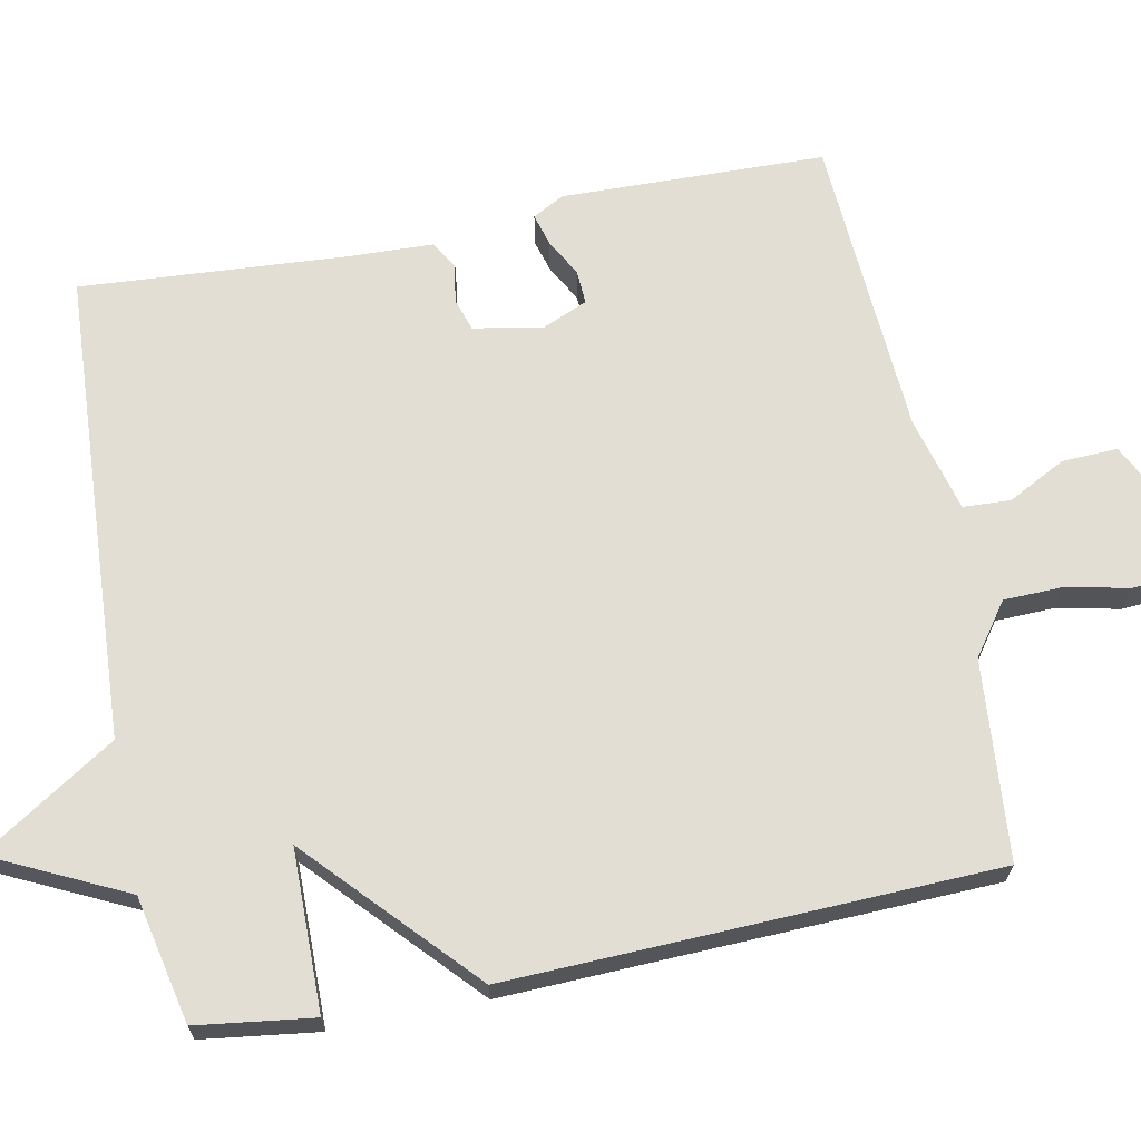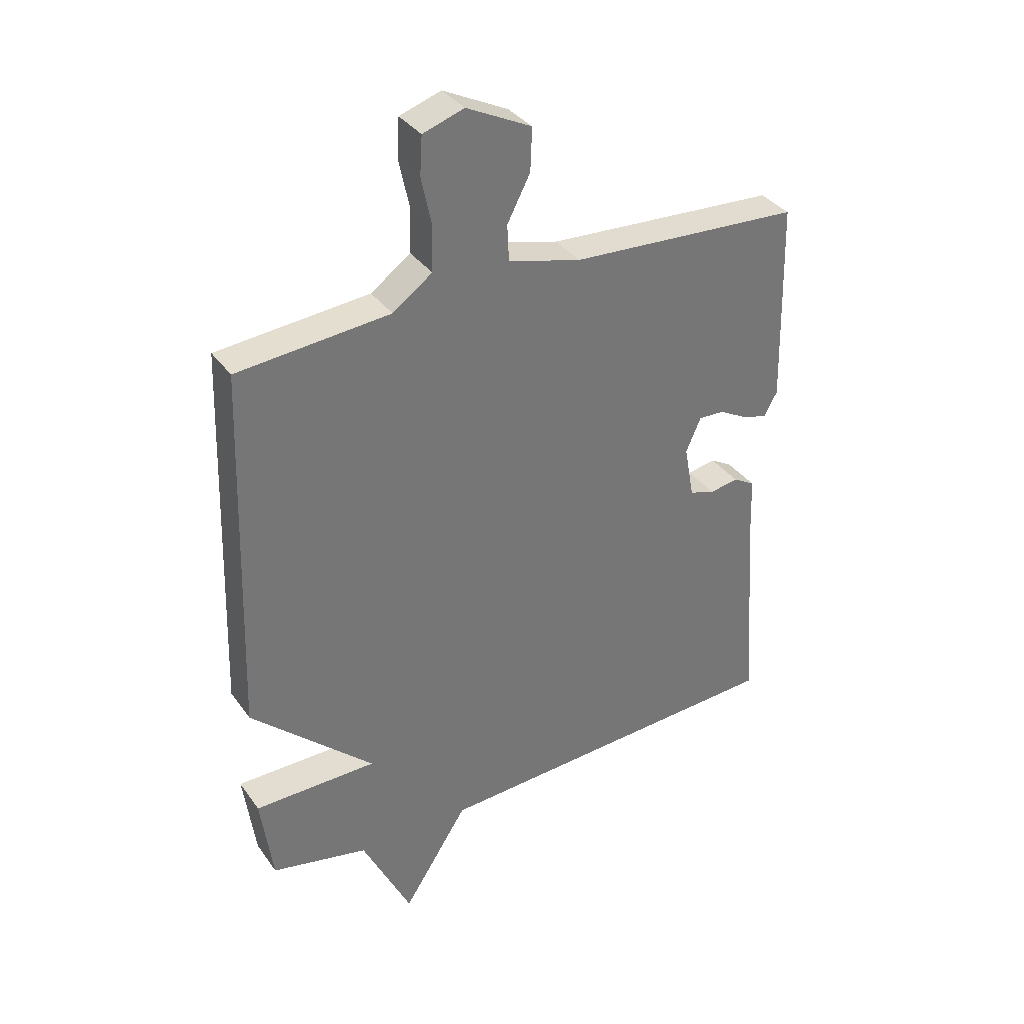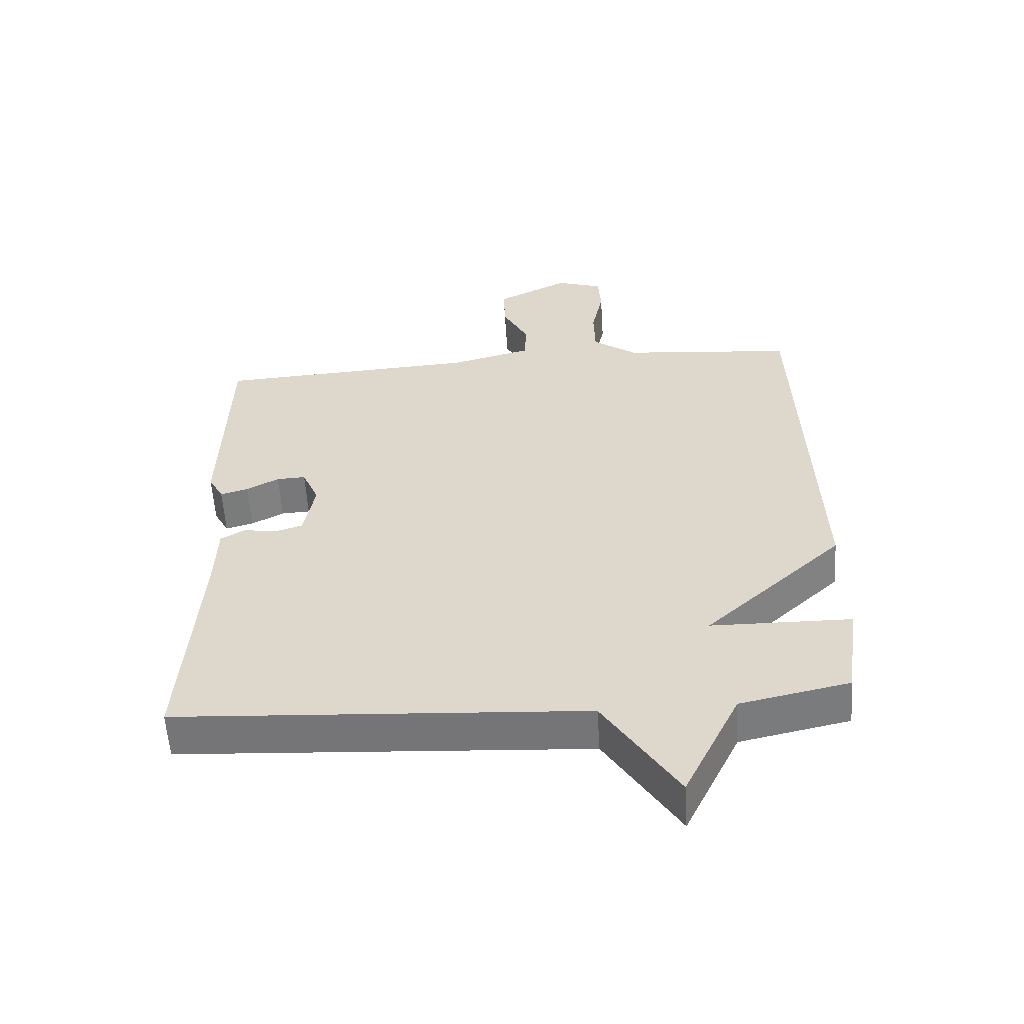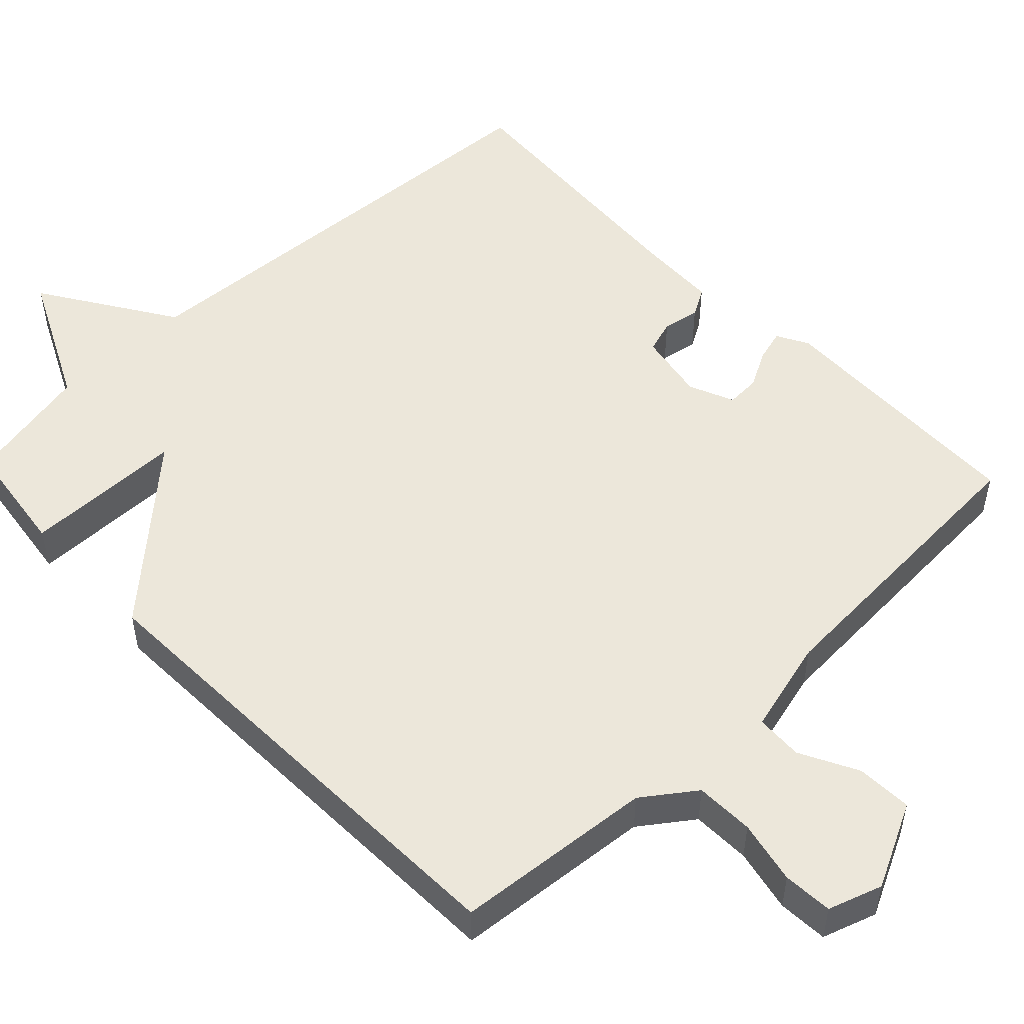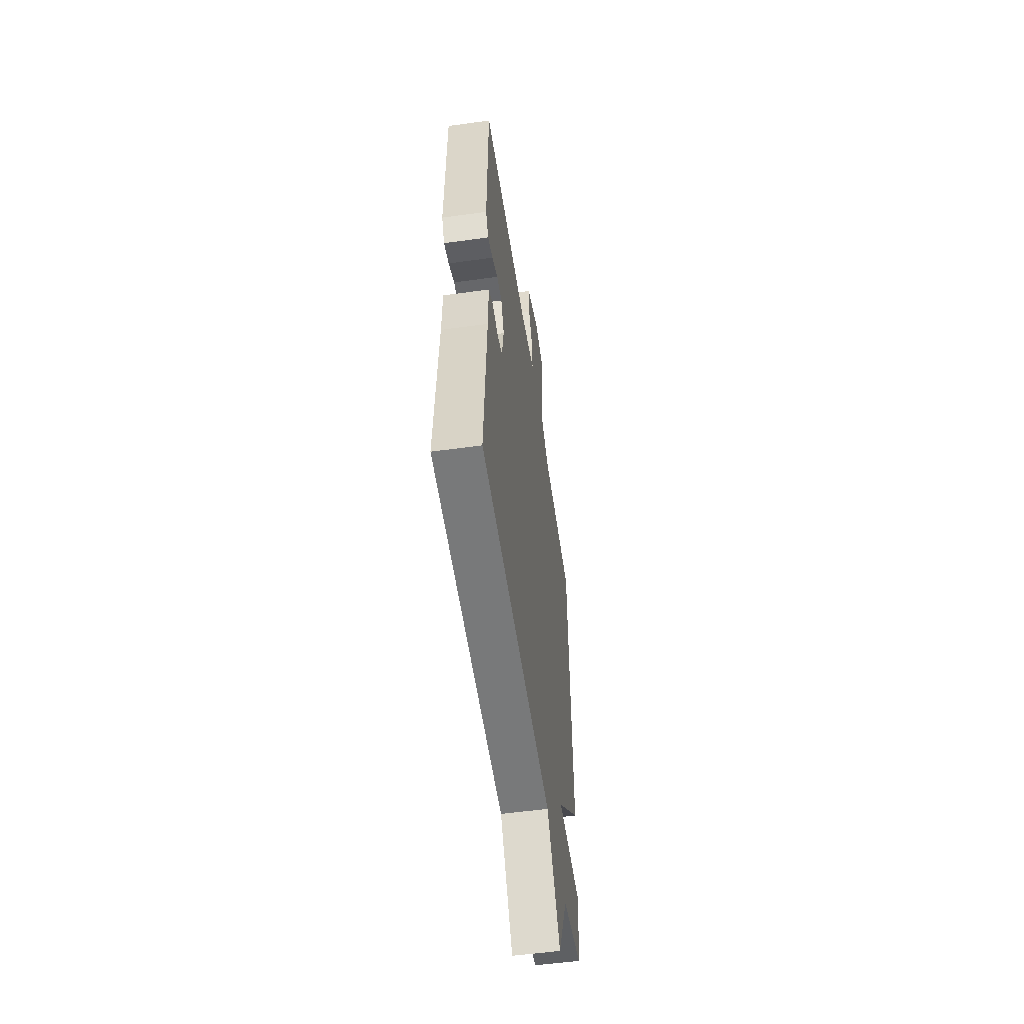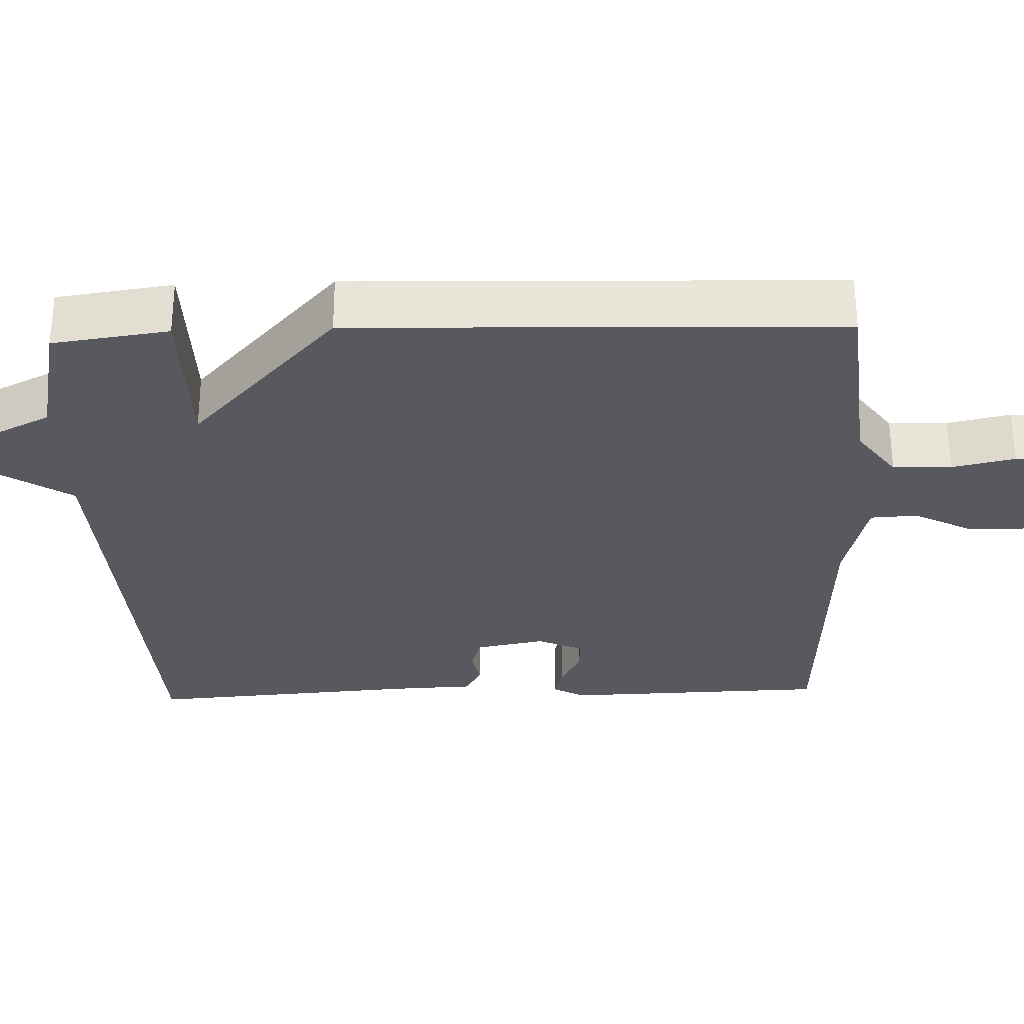
<metadata>
{"format":"obj","ext":"obj","renderer":"f3d","projection":"perspective","resolution":1024,"background":"white","views":[{"elev":67.2,"azim":-101.3,"up":"+Y"},{"elev":35.3,"azim":-30.6,"up":"+Z"},{"elev":-57.2,"azim":-176.4,"up":"+Z"},{"elev":51.3,"azim":-43.7,"up":"+Y"},{"elev":-54.5,"azim":98.4,"up":"+Z"},{"elev":-30.4,"azim":-87.9,"up":"+Y"}]}
</metadata>
<code>
v -0.5 0.07 0.5
v -0.234 0.07 0.524
v -0.165 0.07 0.574
v -0.163 0.07 0.652
v -0.181 0.07 0.736
v -0.177 0.07 0.802
v -0.105 0.07 0.826
v 0.008 0.07 0.77
v 0.005 0.07 0.696
v -0.035 0.07 0.619
v -0.032 0.07 0.556
v 0.095 0.07 0.523
v 0.5 0.07 0.5
v 0.509 0.07 0.148
v 0.486 0.07 0.106
v 0.443 0.07 0.118
v 0.393 0.07 0.145
v 0.348 0.07 0.147
v 0.322 0.07 0.087
v 0.339 0.07 -0.005
v 0.383 0.07 -0.019
v 0.433 0.07 -0.01
v 0.471 0.07 -0.032
v 0.475 0.07 -0.141
v 0.5 0.07 -0.5
v -0.131 0.07 -0.536
v -0.245 0.07 -0.713
v -0.331 0.07 -0.536
v -0.5 0.07 -0.5
v -0.521 0.07 -0.345
v -0.306 0.07 -0.343
v -0.521 0.07 -0.145
v -0.5 0 0.5
v -0.234 0 0.524
v -0.165 0 0.574
v -0.163 0 0.652
v -0.181 0 0.736
v -0.177 0 0.802
v -0.105 0 0.826
v 0.008 0 0.77
v 0.005 0 0.696
v -0.035 0 0.619
v -0.032 0 0.556
v 0.095 0 0.523
v 0.5 0 0.5
v 0.509 0 0.148
v 0.486 0 0.106
v 0.443 0 0.118
v 0.393 0 0.145
v 0.348 0 0.147
v 0.322 0 0.087
v 0.339 0 -0.005
v 0.383 0 -0.019
v 0.433 0 -0.01
v 0.471 0 -0.032
v 0.475 0 -0.141
v 0.5 0 -0.5
v -0.131 0 -0.536
v -0.245 0 -0.713
v -0.331 0 -0.536
v -0.5 0 -0.5
v -0.521 0 -0.345
v -0.306 0 -0.343
v -0.521 0 -0.145
f 31 32 1 2
f 28 29 30 31
f 26 27 28 31
f 26 31 2
f 25 26 2
f 24 25 2
f 21 22 23 24
f 20 21 24
f 20 24 2
f 19 20 2 3
f 18 19 3 4
f 17 18 4
f 15 16 17
f 14 15 17
f 13 14 17
f 12 13 17
f 11 12 17
f 11 17 4
f 5 6 7
f 4 5 7
f 11 4 7
f 10 11 7
f 7 8 9 10
f 34 33 64 63
f 63 62 61 60
f 63 60 59 58
f 34 63 58
f 34 58 57
f 34 57 56
f 56 55 54 53
f 56 53 52
f 34 56 52
f 35 34 52 51
f 36 35 51 50
f 36 50 49
f 49 48 47
f 49 47 46
f 49 46 45
f 49 45 44
f 49 44 43
f 36 49 43
f 39 38 37
f 39 37 36
f 39 36 43
f 39 43 42
f 42 41 40 39
f 1 33 34 2
f 2 34 35 3
f 3 35 36 4
f 4 36 37 5
f 5 37 38 6
f 6 38 39 7
f 7 39 40 8
f 8 40 41 9
f 9 41 42 10
f 10 42 43 11
f 11 43 44 12
f 12 44 45 13
f 13 45 46 14
f 14 46 47 15
f 15 47 48 16
f 16 48 49 17
f 17 49 50 18
f 18 50 51 19
f 19 51 52 20
f 20 52 53 21
f 21 53 54 22
f 22 54 55 23
f 23 55 56 24
f 24 56 57 25
f 25 57 58 26
f 26 58 59 27
f 27 59 60 28
f 28 60 61 29
f 29 61 62 30
f 30 62 63 31
f 31 63 64 32
f 32 64 33 1

</code>
